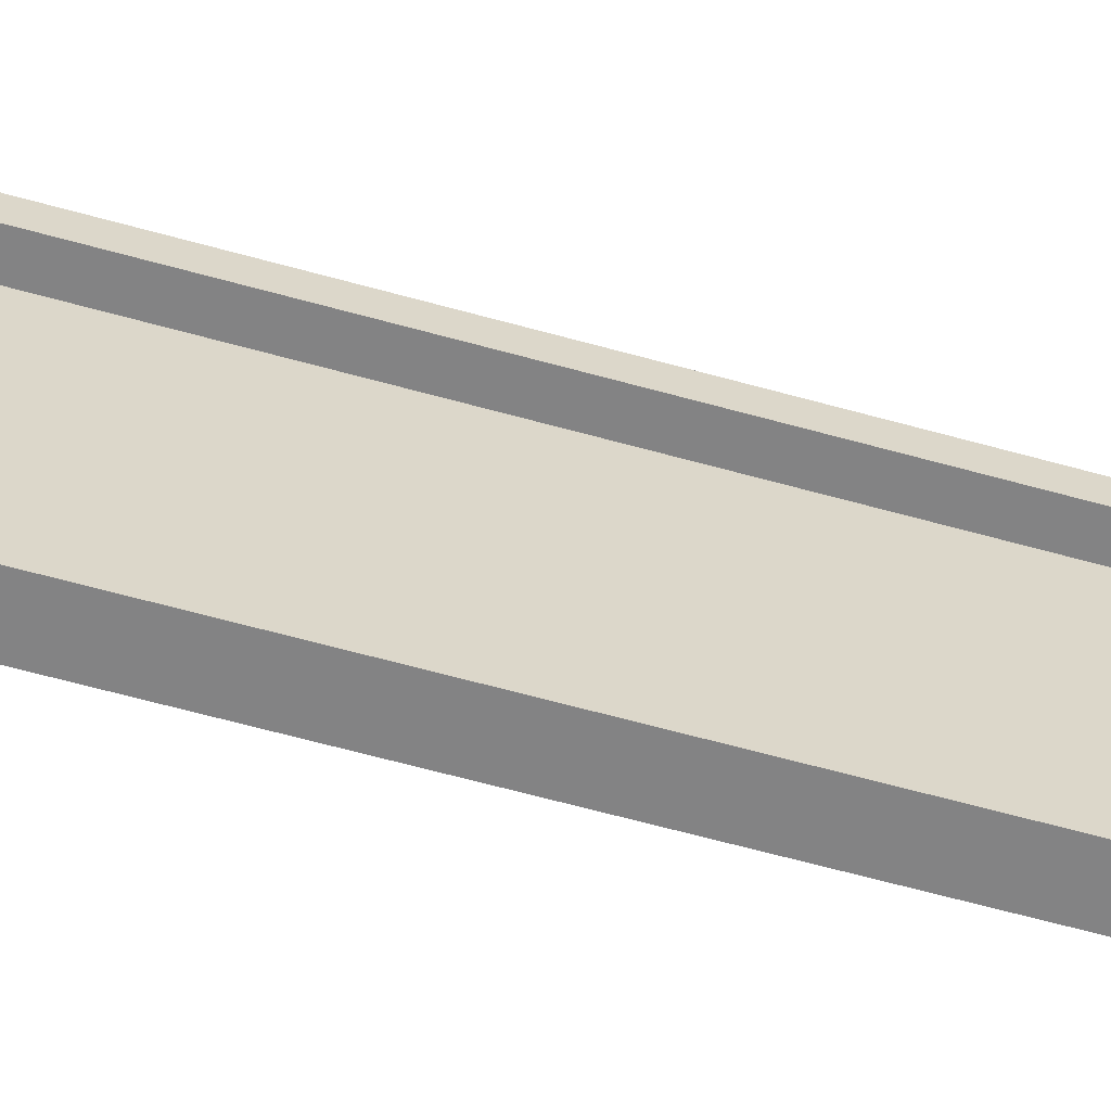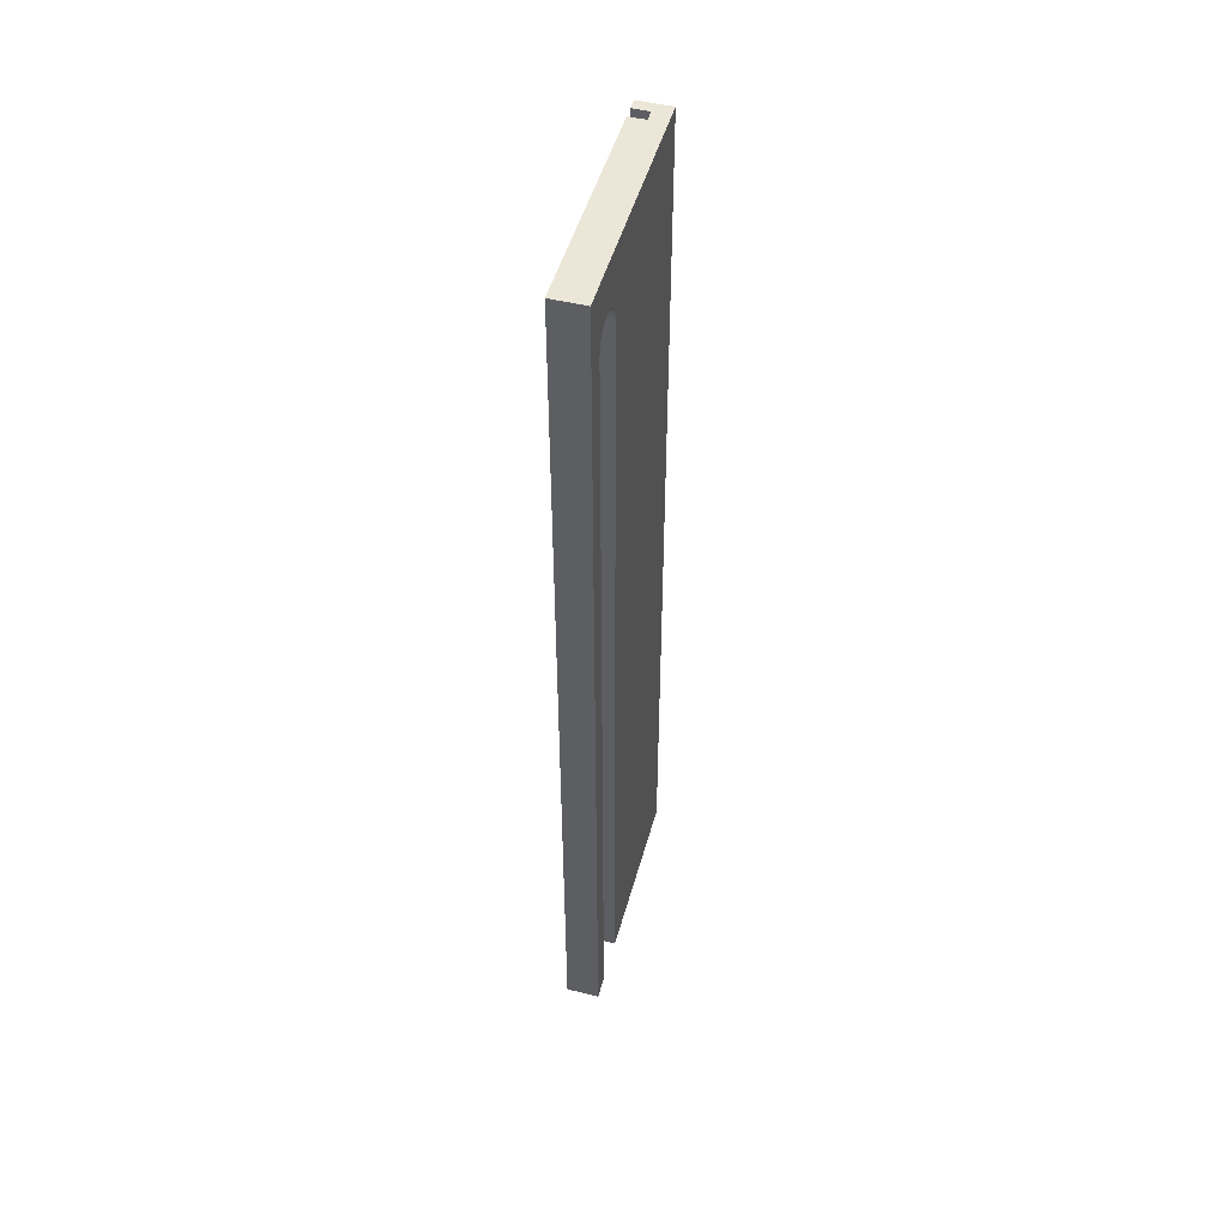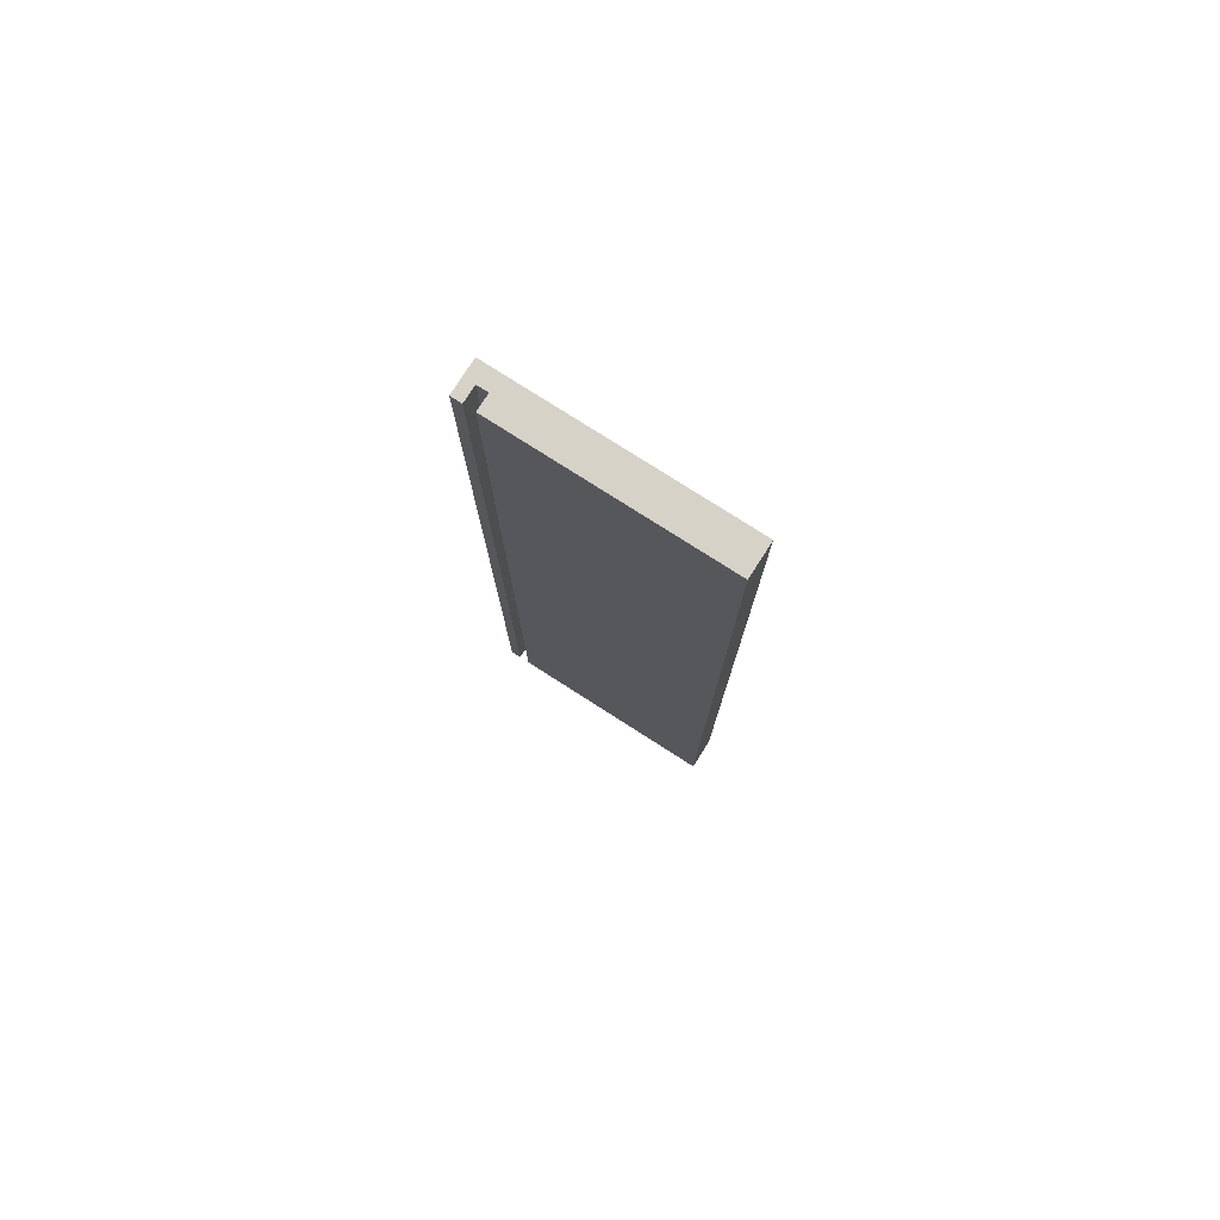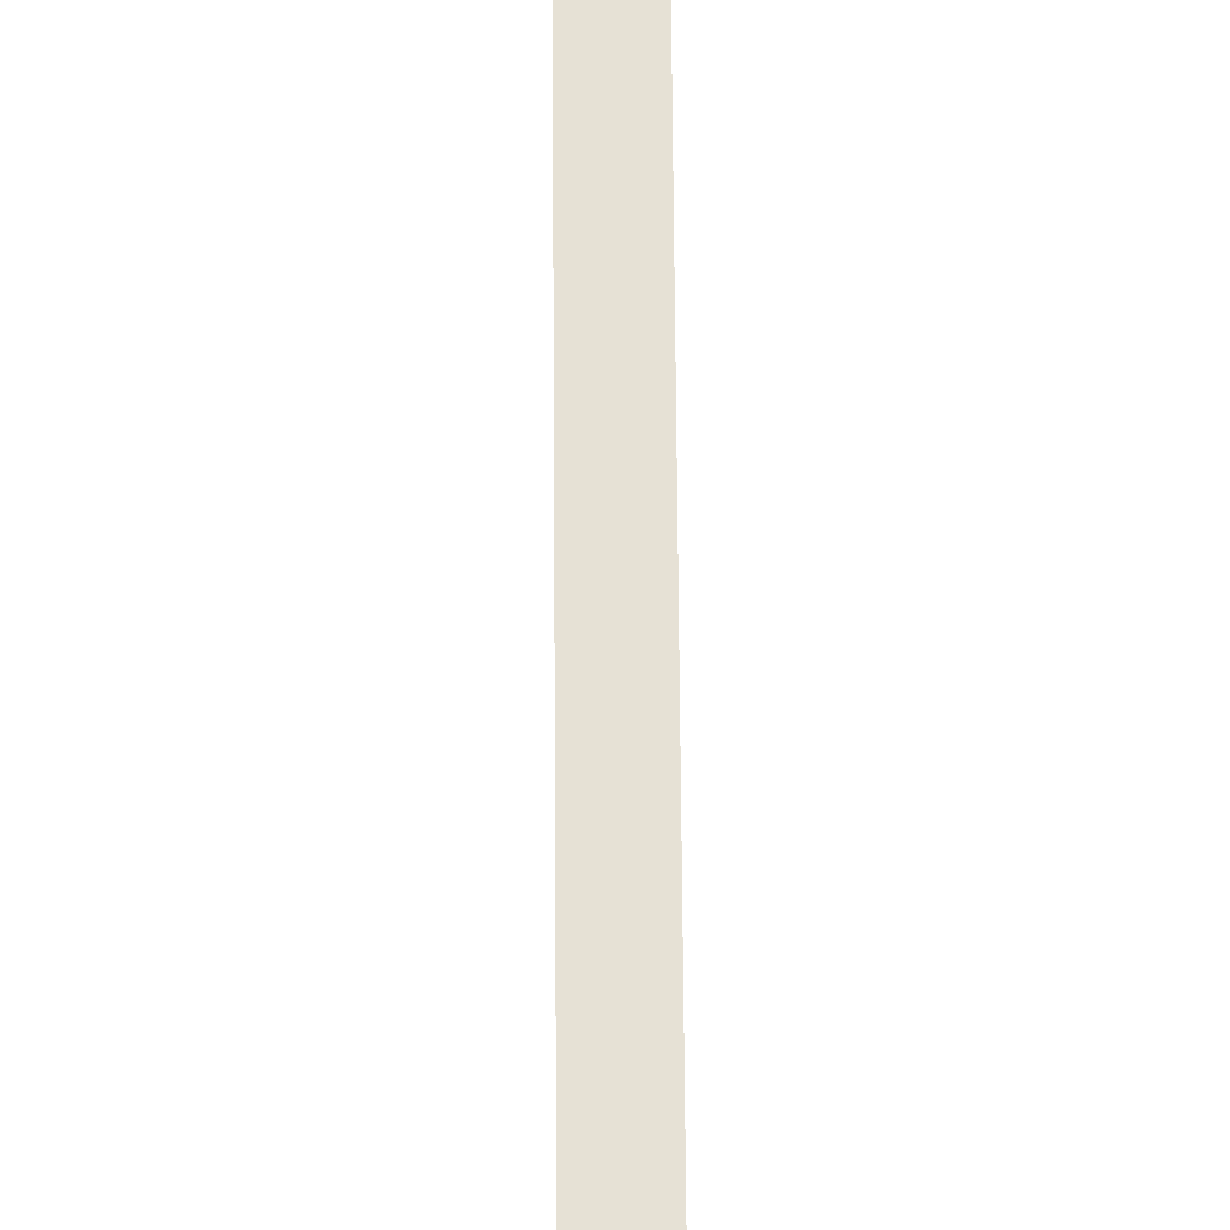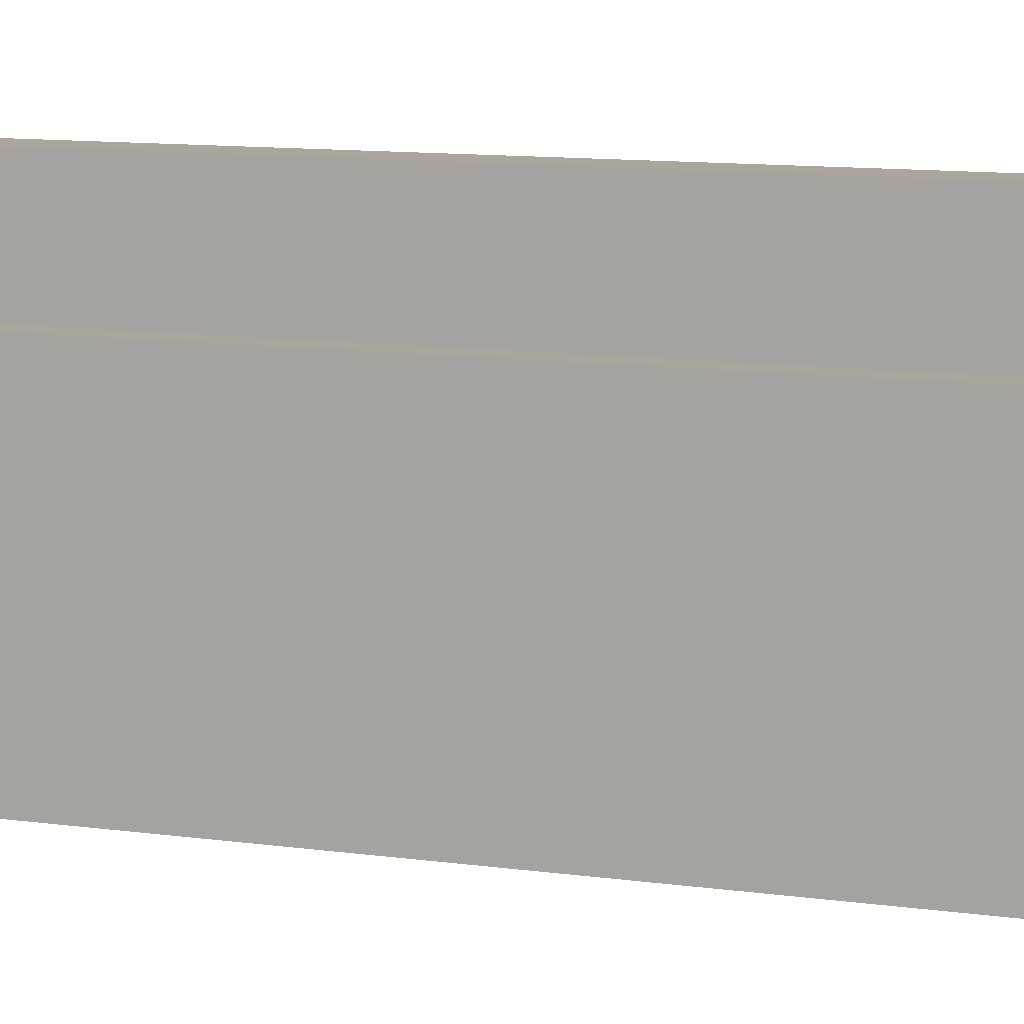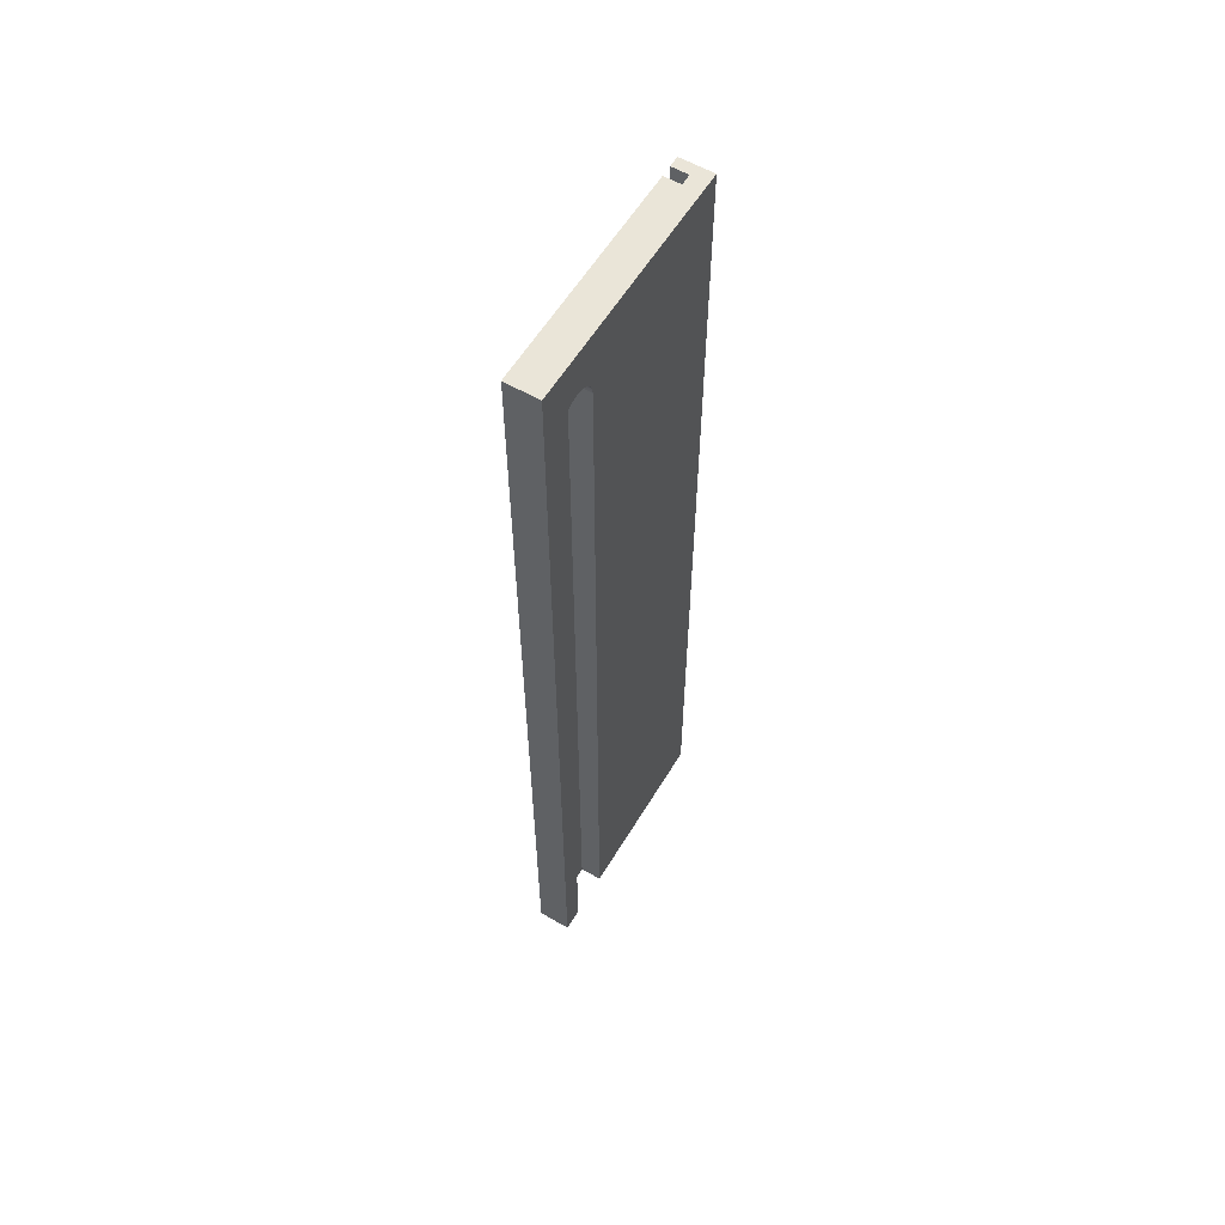
<metadata>
{"format":"obj","ext":"obj","renderer":"f3d","projection":"perspective","resolution":1024,"background":"white","views":[{"elev":-61.1,"azim":-106.0,"up":"+Y"},{"elev":48.9,"azim":-164.8,"up":"+Z"},{"elev":77.8,"azim":122.6,"up":"+Z"},{"elev":64.2,"azim":179.6,"up":"+Y"},{"elev":7.9,"azim":-64.3,"up":"+Y"},{"elev":58.7,"azim":-149.1,"up":"+Z"}]}
</metadata>
<code>
o drawersupport2/drawersupport12/mesh8/mesh8-geometry#mesh8-geometry
v 0.05654 -0.09591 -0.1722
v 0.05654 0.06394 0.4992
v 0.05654 -0.09591 0.4992
v 0.05654 0.06394 -0.1722
v 0.04456 -0.09591 0.4992
v 0.04855 0.01599 -0.1722
v 0.03257 0.06394 -0.1722
v 0.03257 0.06394 0.4992
v 0.04456 -0.09591 -0.1722
v 0.03257 0.01599 -0.1722
v 0.04855 0.04796 -0.1722
v 0.04456 -0.1039 0.4992
v 0.04456 -0.1039 -0.1722
v 0.04855 0.01599 0.4512
v 0.03257 0.04796 0.4512
v 0.03257 0.04796 -0.1722
v 0.03257 -0.1119 0.4992
v 0.03257 0.01599 0.4512
v 0.04855 0.04796 0.4512
v 0.03257 0.04741 0.4554
v 0.05654 -0.1039 0.4992
v 0.03257 0.03611 0.4667
v 0.03257 -0.1119 -0.1722
v 0.04855 0.01653 0.4554
v 0.03257 0.04582 0.4592
v 0.05654 -0.1119 0.4992
v 0.03257 0.03996 0.4651
v 0.03257 0.03197 0.4672
v 0.05654 -0.1039 -0.1722
v 0.05654 -0.1119 -0.1722
v 0.03257 0.01653 0.4554
v 0.04855 0.04741 0.4554
v 0.03257 0.04327 0.4625
v 0.04855 0.03611 0.4667
v 0.04855 0.03197 0.4672
v 0.03257 0.02783 0.4667
v 0.04855 0.01813 0.4592
v 0.04855 0.04582 0.4592
v 0.04855 0.03996 0.4651
v 0.04855 0.02783 0.4667
v 0.03257 0.02398 0.4651
v 0.03257 0.01813 0.4592
v 0.04855 0.04327 0.4625
v 0.03257 0.02067 0.4625
v 0.04855 0.02398 0.4651
v 0.04855 0.02067 0.4625
f 1 2 3
f 2 1 4
f 3 2 1
f 4 1 2
f 2 5 3
f 3 5 2
f 5 1 3
f 3 1 5
f 1 6 4
f 4 6 1
f 7 2 4
f 4 2 7
f 8 5 2
f 2 5 8
f 1 5 9
f 9 5 1
f 1 10 6
f 6 10 1
f 4 6 11
f 11 6 4
f 2 7 8
f 8 7 2
f 4 11 7
f 7 11 4
f 8 12 5
f 5 12 8
f 5 13 9
f 9 13 5
f 9 10 1
f 1 10 9
f 10 14 6
f 6 14 10
f 14 11 6
f 6 11 14
f 15 8 7
f 7 8 15
f 7 11 16
f 16 11 7
f 17 12 8
f 8 12 17
f 13 5 12
f 12 5 13
f 13 10 9
f 9 10 13
f 14 10 18
f 18 10 14
f 14 19 11
f 11 19 14
f 20 8 15
f 15 8 20
f 15 7 16
f 16 7 15
f 11 15 16
f 16 15 11
f 17 21 12
f 12 21 17
f 8 22 17
f 17 22 8
f 21 13 12
f 12 13 21
f 13 23 10
f 10 23 13
f 23 18 10
f 10 18 23
f 18 24 14
f 14 24 18
f 24 19 14
f 14 19 24
f 15 11 19
f 19 11 15
f 25 8 20
f 20 8 25
f 19 20 15
f 15 20 19
f 21 17 26
f 26 17 21
f 22 8 27
f 27 8 22
f 17 22 28
f 28 22 17
f 13 21 29
f 29 21 13
f 23 13 30
f 30 13 23
f 23 31 18
f 18 31 23
f 24 18 31
f 31 18 24
f 24 32 19
f 19 32 24
f 33 8 25
f 25 8 33
f 32 25 20
f 20 25 32
f 20 19 32
f 32 19 20
f 17 30 26
f 26 30 17
f 30 21 26
f 26 21 30
f 27 8 33
f 33 8 27
f 27 34 22
f 22 34 27
f 22 35 28
f 28 35 22
f 36 17 28
f 28 17 36
f 21 30 29
f 29 30 21
f 29 30 13
f 13 30 29
f 30 17 23
f 23 17 30
f 17 31 23
f 23 31 17
f 31 37 24
f 24 37 31
f 37 32 24
f 24 32 37
f 38 33 25
f 25 33 38
f 25 32 38
f 38 32 25
f 33 39 27
f 27 39 33
f 34 27 39
f 39 27 34
f 35 22 34
f 34 22 35
f 40 28 35
f 35 28 40
f 41 17 36
f 36 17 41
f 28 40 36
f 36 40 28
f 31 17 42
f 42 17 31
f 37 31 42
f 42 31 37
f 37 38 32
f 32 38 37
f 33 38 43
f 43 38 33
f 39 33 43
f 43 33 39
f 40 34 39
f 39 34 40
f 34 40 35
f 35 40 34
f 44 17 41
f 41 17 44
f 36 45 41
f 41 45 36
f 45 36 40
f 40 36 45
f 42 17 44
f 44 17 42
f 42 46 37
f 37 46 42
f 46 38 37
f 37 38 46
f 46 43 38
f 38 43 46
f 45 39 43
f 43 39 45
f 40 39 45
f 45 39 40
f 41 46 44
f 44 46 41
f 46 41 45
f 45 41 46
f 46 42 44
f 44 42 46
f 45 43 46
f 46 43 45

</code>
